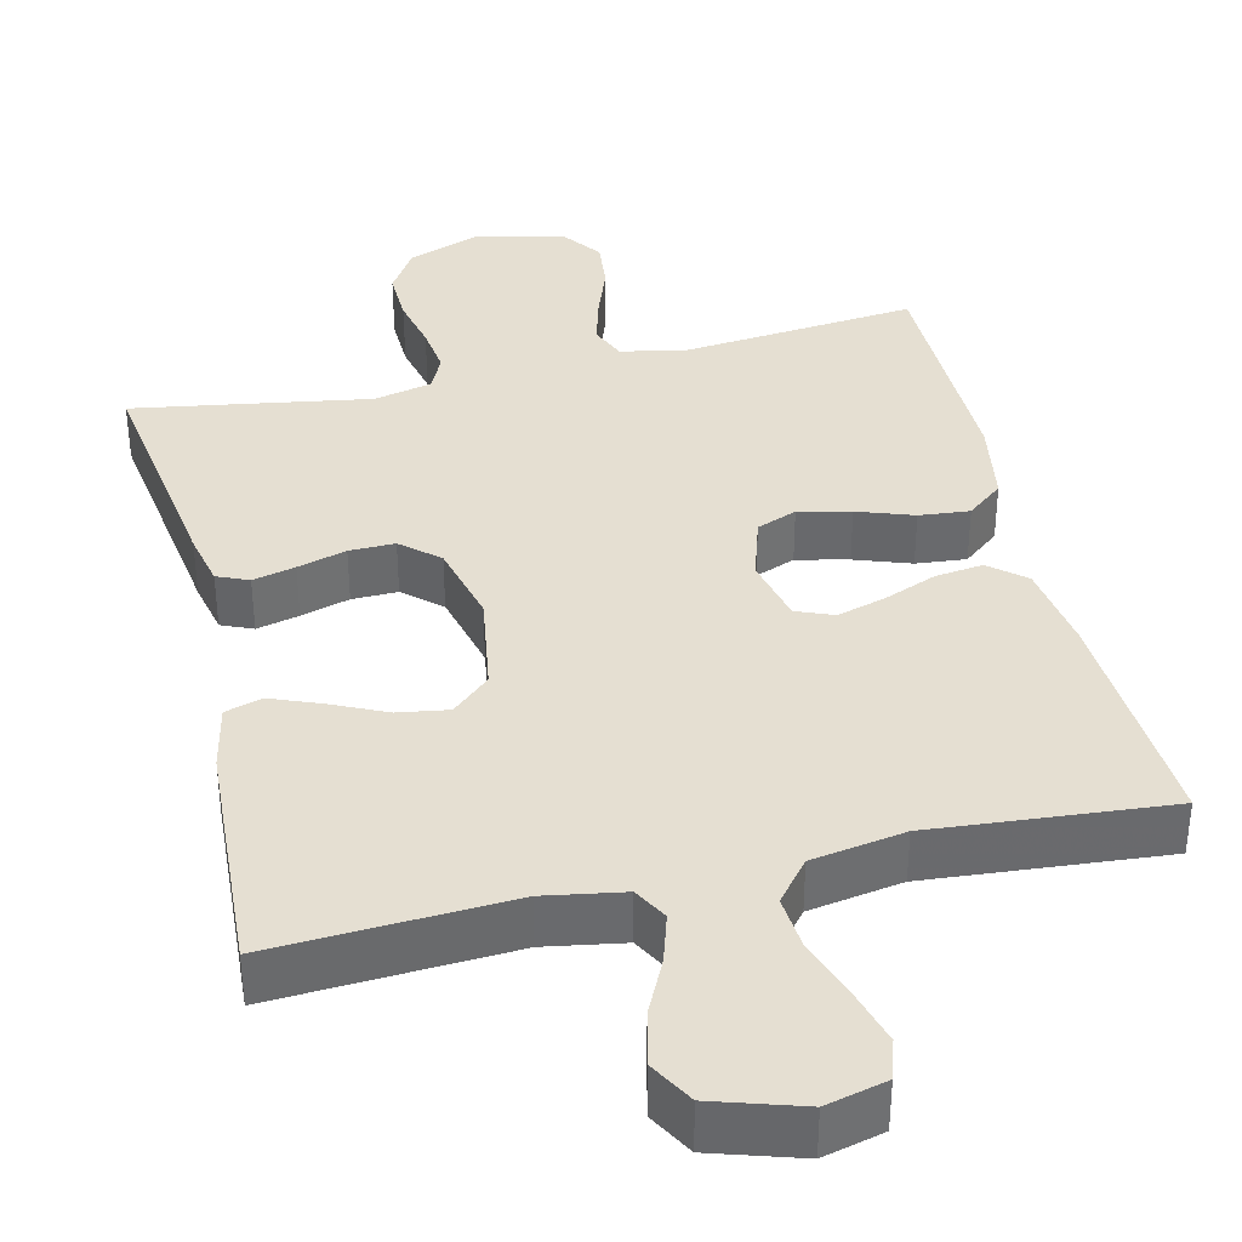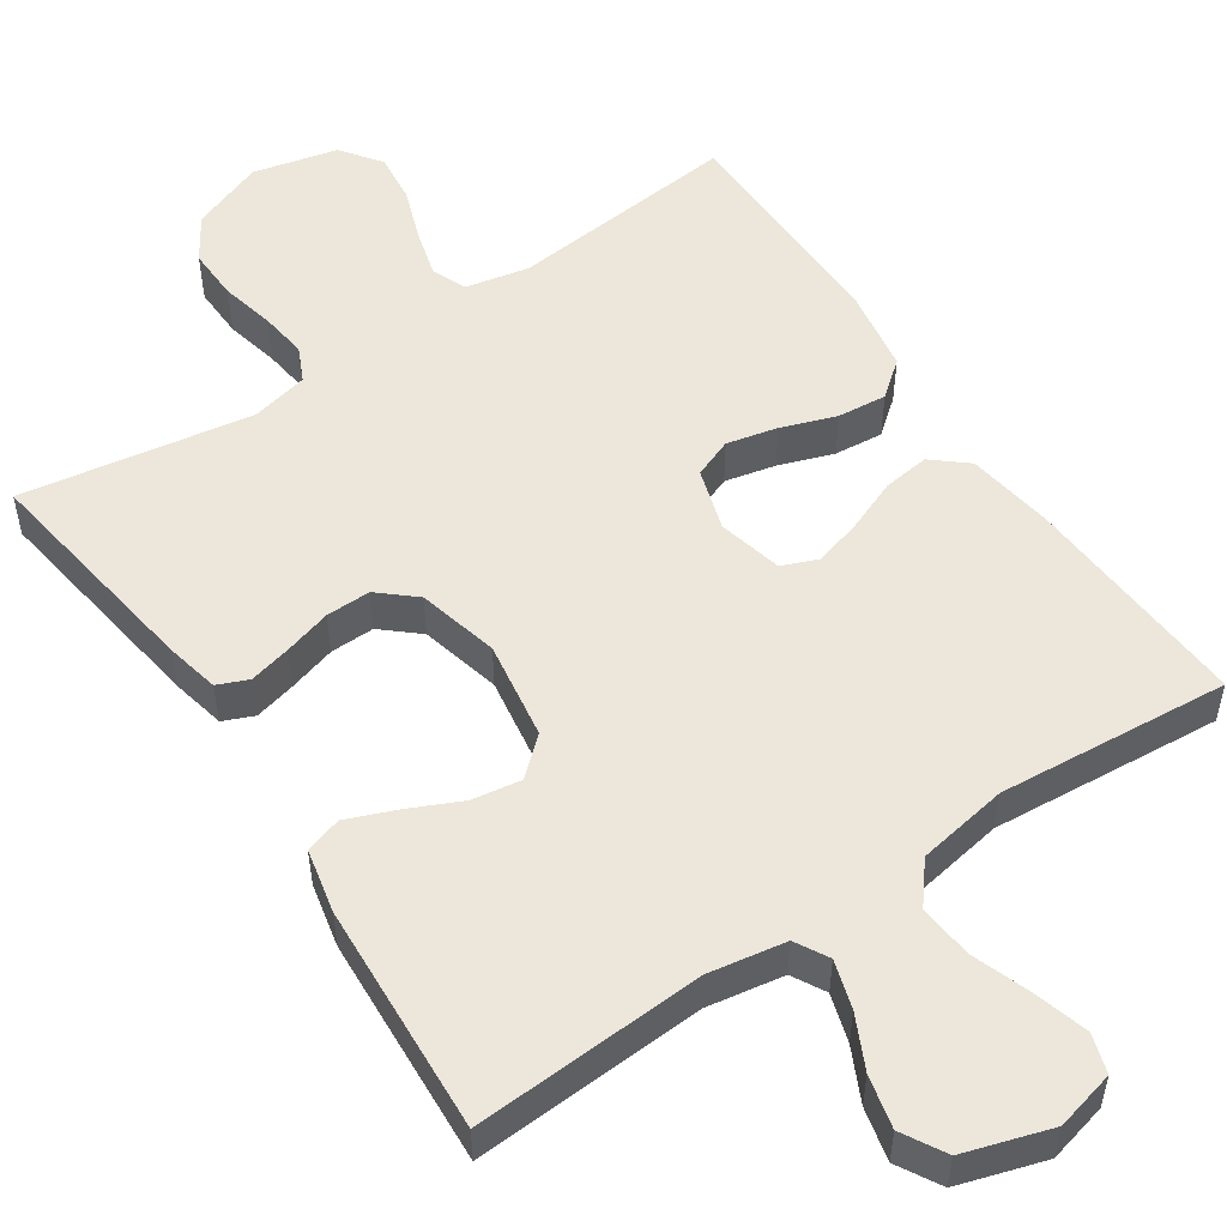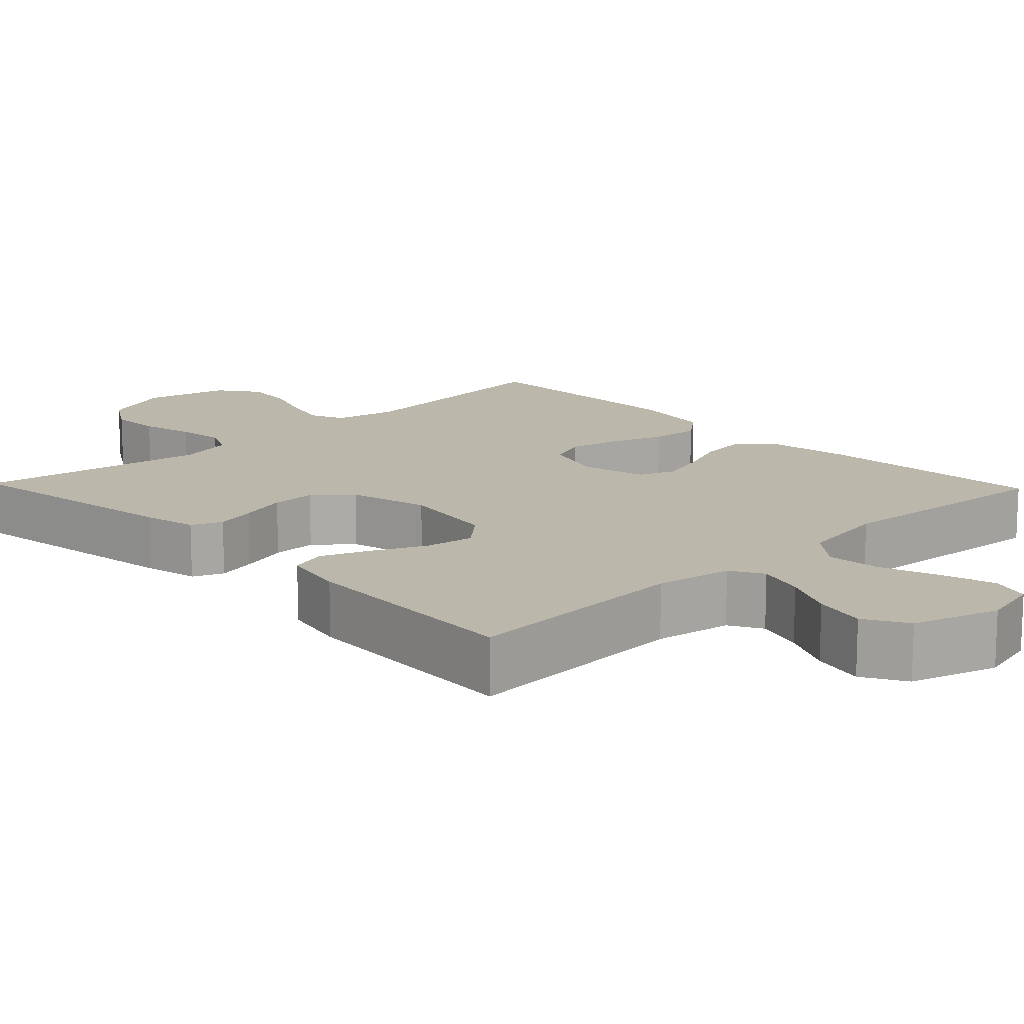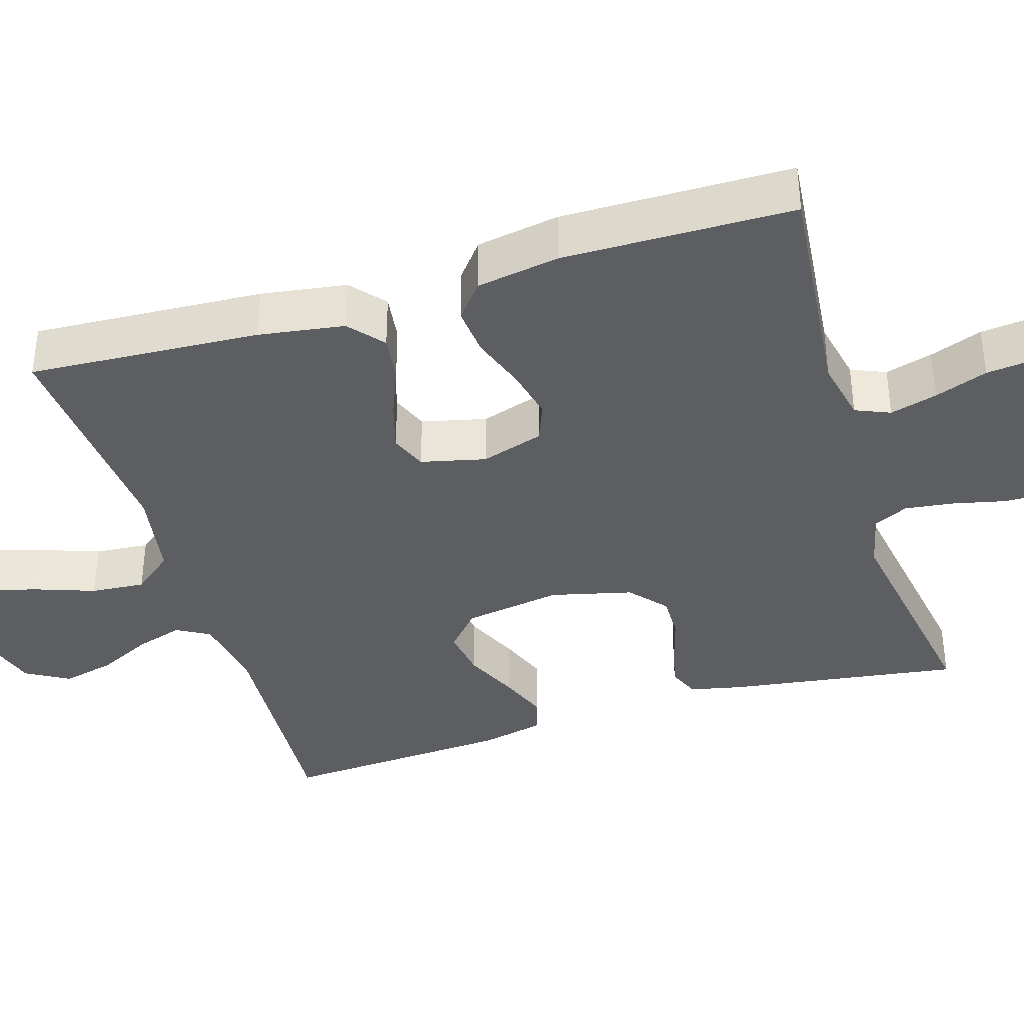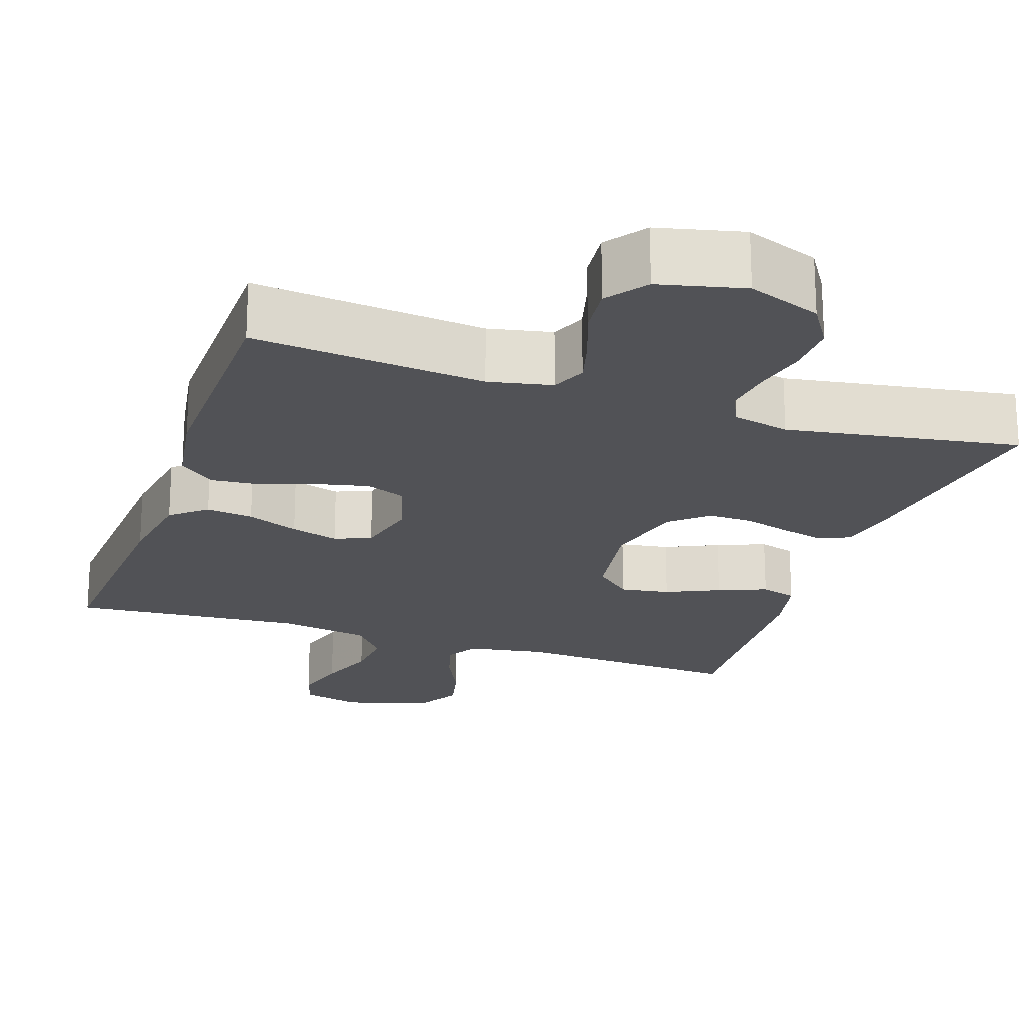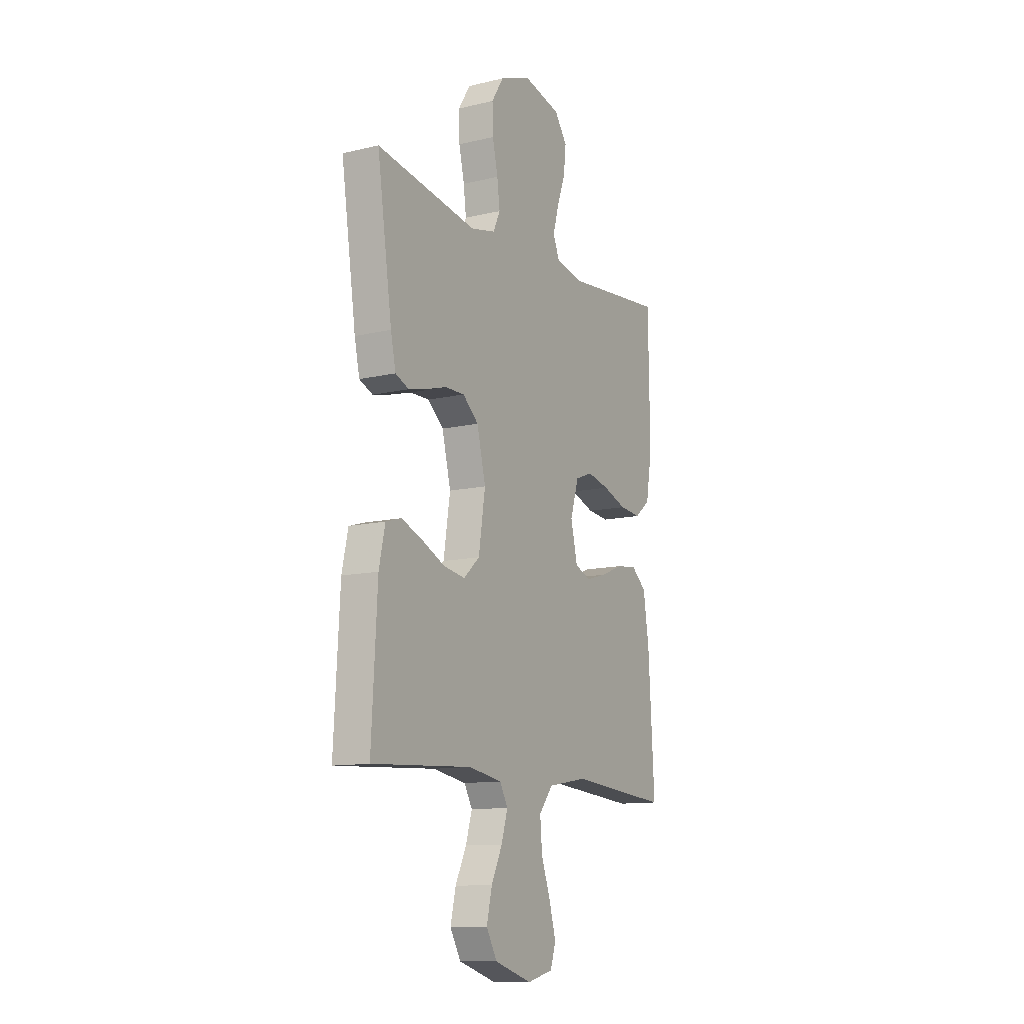
<metadata>
{"format":"obj","ext":"obj","renderer":"f3d","projection":"perspective","resolution":1024,"background":"white","views":[{"elev":37.3,"azim":166.7,"up":"+Y"},{"elev":52.7,"azim":146.1,"up":"+Y"},{"elev":14.5,"azim":136.2,"up":"+Y"},{"elev":-38.2,"azim":-72.9,"up":"+Y"},{"elev":-21.2,"azim":-18.8,"up":"+Y"},{"elev":-11.8,"azim":119.5,"up":"+Z"}]}
</metadata>
<code>
v -0.5 0.07 0.5
v -0.2 0.07 0.47
v -0.118 0.07 0.487
v -0.099 0.07 0.532
v -0.116 0.07 0.594
v -0.141 0.07 0.663
v -0.148 0.07 0.728
v -0.11 0.07 0.78
v 0 0.07 0.806
v 0.095 0.07 0.77
v 0.131 0.07 0.713
v 0.129 0.07 0.645
v 0.113 0.07 0.575
v 0.105 0.07 0.513
v 0.126 0.07 0.468
v 0.2 0.07 0.451
v 0.5 0.07 0.5
v 0.456 0.07 0.2
v 0.441 0.07 0.131
v 0.401 0.07 0.114
v 0.347 0.07 0.127
v 0.285 0.07 0.145
v 0.227 0.07 0.146
v 0.18 0.07 0.105
v 0.154 0.07 0
v 0.174 0.07 -0.127
v 0.222 0.07 -0.17
v 0.286 0.07 -0.16
v 0.355 0.07 -0.128
v 0.418 0.07 -0.103
v 0.465 0.07 -0.117
v 0.483 0.07 -0.2
v 0.5 0.07 -0.5
v 0.2 0.07 -0.483
v 0.1 0.07 -0.5
v 0.076 0.07 -0.543
v 0.095 0.07 -0.605
v 0.128 0.07 -0.673
v 0.144 0.07 -0.741
v 0.112 0.07 -0.797
v 0 0.07 -0.832
v -0.077 0.07 -0.813
v -0.093 0.07 -0.763
v -0.073 0.07 -0.693
v -0.046 0.07 -0.617
v -0.04 0.07 -0.547
v -0.082 0.07 -0.495
v -0.2 0.07 -0.475
v -0.5 0.07 -0.5
v -0.482 0.07 -0.2
v -0.465 0.07 -0.088
v -0.42 0.07 -0.05
v -0.359 0.07 -0.058
v -0.292 0.07 -0.085
v -0.23 0.07 -0.103
v -0.183 0.07 -0.084
v -0.163 0.07 0
v -0.188 0.07 0.081
v -0.239 0.07 0.101
v -0.305 0.07 0.086
v -0.376 0.07 0.061
v -0.44 0.07 0.055
v -0.486 0.07 0.092
v -0.504 0.07 0.2
v -0.5 0 0.5
v -0.2 0 0.47
v -0.118 0 0.487
v -0.099 0 0.532
v -0.116 0 0.594
v -0.141 0 0.663
v -0.148 0 0.728
v -0.11 0 0.78
v 0 0 0.806
v 0.095 0 0.77
v 0.131 0 0.713
v 0.129 0 0.645
v 0.113 0 0.575
v 0.105 0 0.513
v 0.126 0 0.468
v 0.2 0 0.451
v 0.5 0 0.5
v 0.456 0 0.2
v 0.441 0 0.131
v 0.401 0 0.114
v 0.347 0 0.127
v 0.285 0 0.145
v 0.227 0 0.146
v 0.18 0 0.105
v 0.154 0 0
v 0.174 0 -0.127
v 0.222 0 -0.17
v 0.286 0 -0.16
v 0.355 0 -0.128
v 0.418 0 -0.103
v 0.465 0 -0.117
v 0.483 0 -0.2
v 0.5 0 -0.5
v 0.2 0 -0.483
v 0.1 0 -0.5
v 0.076 0 -0.543
v 0.095 0 -0.605
v 0.128 0 -0.673
v 0.144 0 -0.741
v 0.112 0 -0.797
v 0 0 -0.832
v -0.077 0 -0.813
v -0.093 0 -0.763
v -0.073 0 -0.693
v -0.046 0 -0.617
v -0.04 0 -0.547
v -0.082 0 -0.495
v -0.2 0 -0.475
v -0.5 0 -0.5
v -0.482 0 -0.2
v -0.465 0 -0.088
v -0.42 0 -0.05
v -0.359 0 -0.058
v -0.292 0 -0.085
v -0.23 0 -0.103
v -0.183 0 -0.084
v -0.163 0 0
v -0.188 0 0.081
v -0.239 0 0.101
v -0.305 0 0.086
v -0.376 0 0.061
v -0.44 0 0.055
v -0.486 0 0.092
v -0.504 0 0.2
f 63 64 1 2
f 60 61 62 63
f 59 60 63 2
f 58 59 2 3
f 57 58 3 4
f 51 52 53 54
f 51 54 55
f 48 49 50 51
f 47 48 51 55
f 46 47 55 56
f 42 43 44 45
f 40 41 42 45
f 40 45 46
f 37 38 39 40
f 36 37 40 46
f 35 36 46 56
f 31 32 33 34
f 28 29 30 31
f 28 31 34 35
f 19 20 21 22
f 17 18 19 22
f 16 17 22 23
f 15 16 23 24
f 10 11 12 13
f 10 13 14
f 9 10 14
f 8 9 14
f 5 6 7 8
f 4 5 8 14
f 57 4 14 15
f 27 28 35
f 26 27 35 56
f 25 26 56 57
f 15 24 25 57
f 66 65 128 127
f 127 126 125 124
f 66 127 124 123
f 67 66 123 122
f 68 67 122 121
f 118 117 116 115
f 119 118 115
f 115 114 113 112
f 119 115 112 111
f 120 119 111 110
f 109 108 107 106
f 109 106 105 104
f 110 109 104
f 104 103 102 101
f 110 104 101 100
f 120 110 100 99
f 98 97 96 95
f 95 94 93 92
f 99 98 95 92
f 86 85 84 83
f 86 83 82 81
f 87 86 81 80
f 88 87 80 79
f 77 76 75 74
f 78 77 74
f 78 74 73
f 78 73 72
f 72 71 70 69
f 78 72 69 68
f 79 78 68 121
f 99 92 91
f 120 99 91 90
f 121 120 90 89
f 121 89 88 79
f 1 65 66 2
f 2 66 67 3
f 3 67 68 4
f 4 68 69 5
f 5 69 70 6
f 6 70 71 7
f 7 71 72 8
f 8 72 73 9
f 9 73 74 10
f 10 74 75 11
f 11 75 76 12
f 12 76 77 13
f 13 77 78 14
f 14 78 79 15
f 15 79 80 16
f 16 80 81 17
f 17 81 82 18
f 18 82 83 19
f 19 83 84 20
f 20 84 85 21
f 21 85 86 22
f 22 86 87 23
f 23 87 88 24
f 24 88 89 25
f 25 89 90 26
f 26 90 91 27
f 27 91 92 28
f 28 92 93 29
f 29 93 94 30
f 30 94 95 31
f 31 95 96 32
f 32 96 97 33
f 33 97 98 34
f 34 98 99 35
f 35 99 100 36
f 36 100 101 37
f 37 101 102 38
f 38 102 103 39
f 39 103 104 40
f 40 104 105 41
f 41 105 106 42
f 42 106 107 43
f 43 107 108 44
f 44 108 109 45
f 45 109 110 46
f 46 110 111 47
f 47 111 112 48
f 48 112 113 49
f 49 113 114 50
f 50 114 115 51
f 51 115 116 52
f 52 116 117 53
f 53 117 118 54
f 54 118 119 55
f 55 119 120 56
f 56 120 121 57
f 57 121 122 58
f 58 122 123 59
f 59 123 124 60
f 60 124 125 61
f 61 125 126 62
f 62 126 127 63
f 63 127 128 64
f 64 128 65 1

</code>
